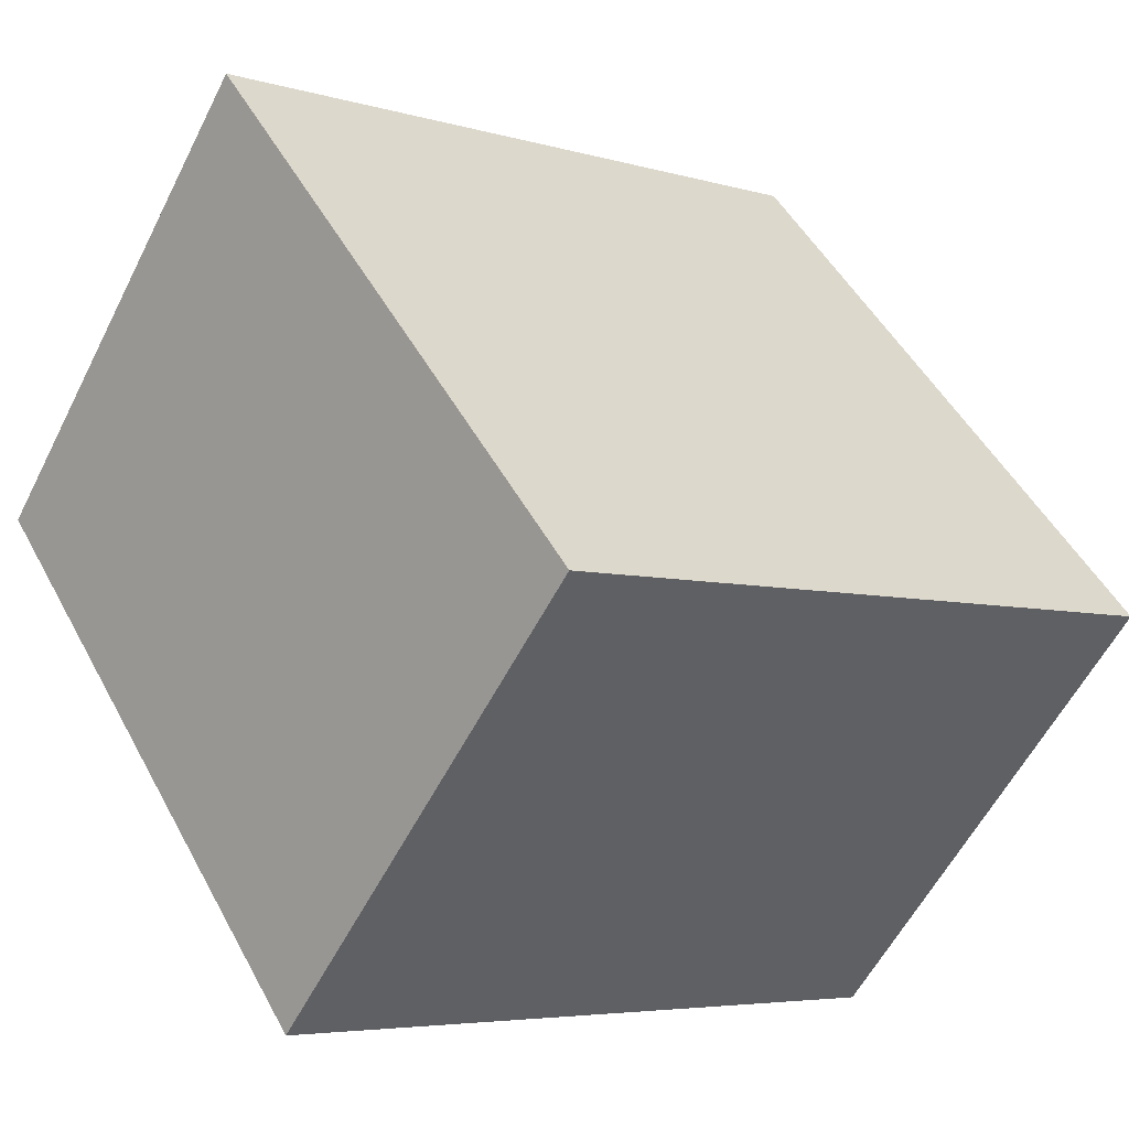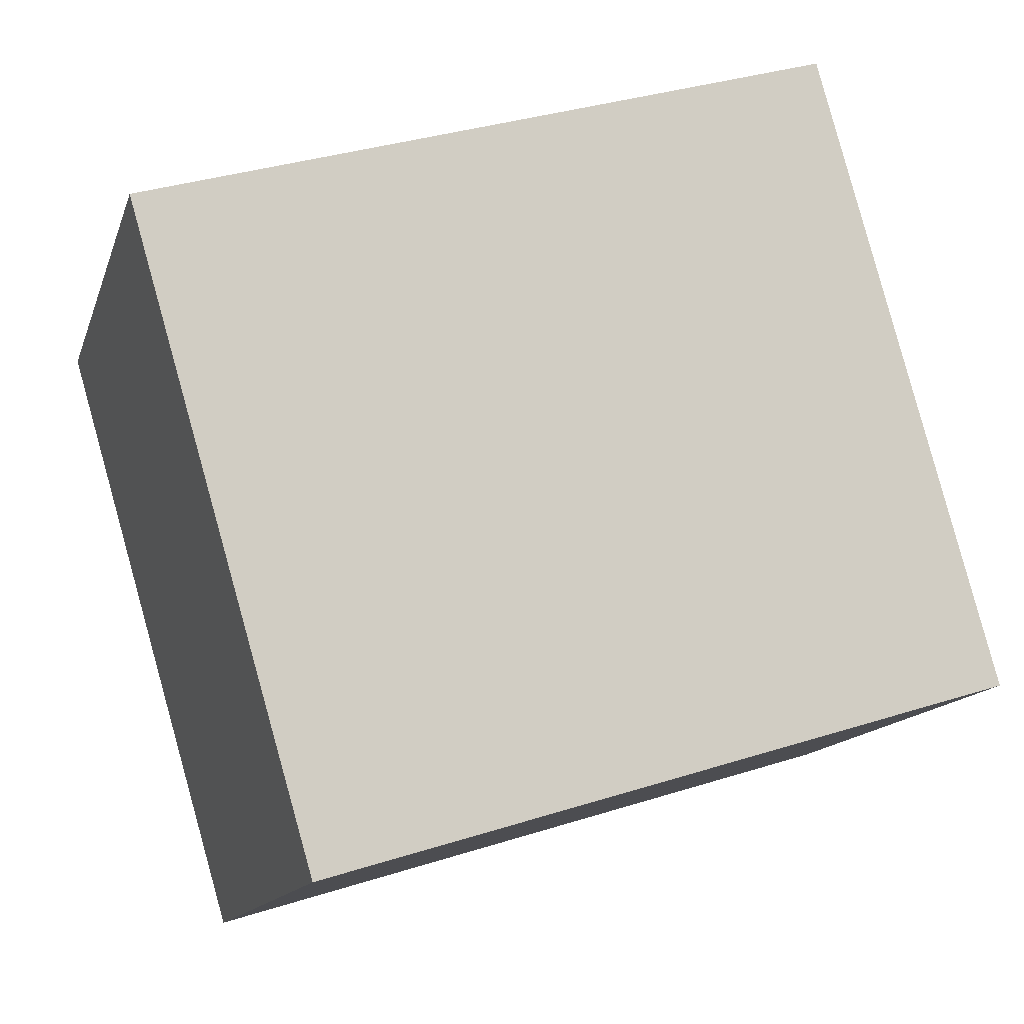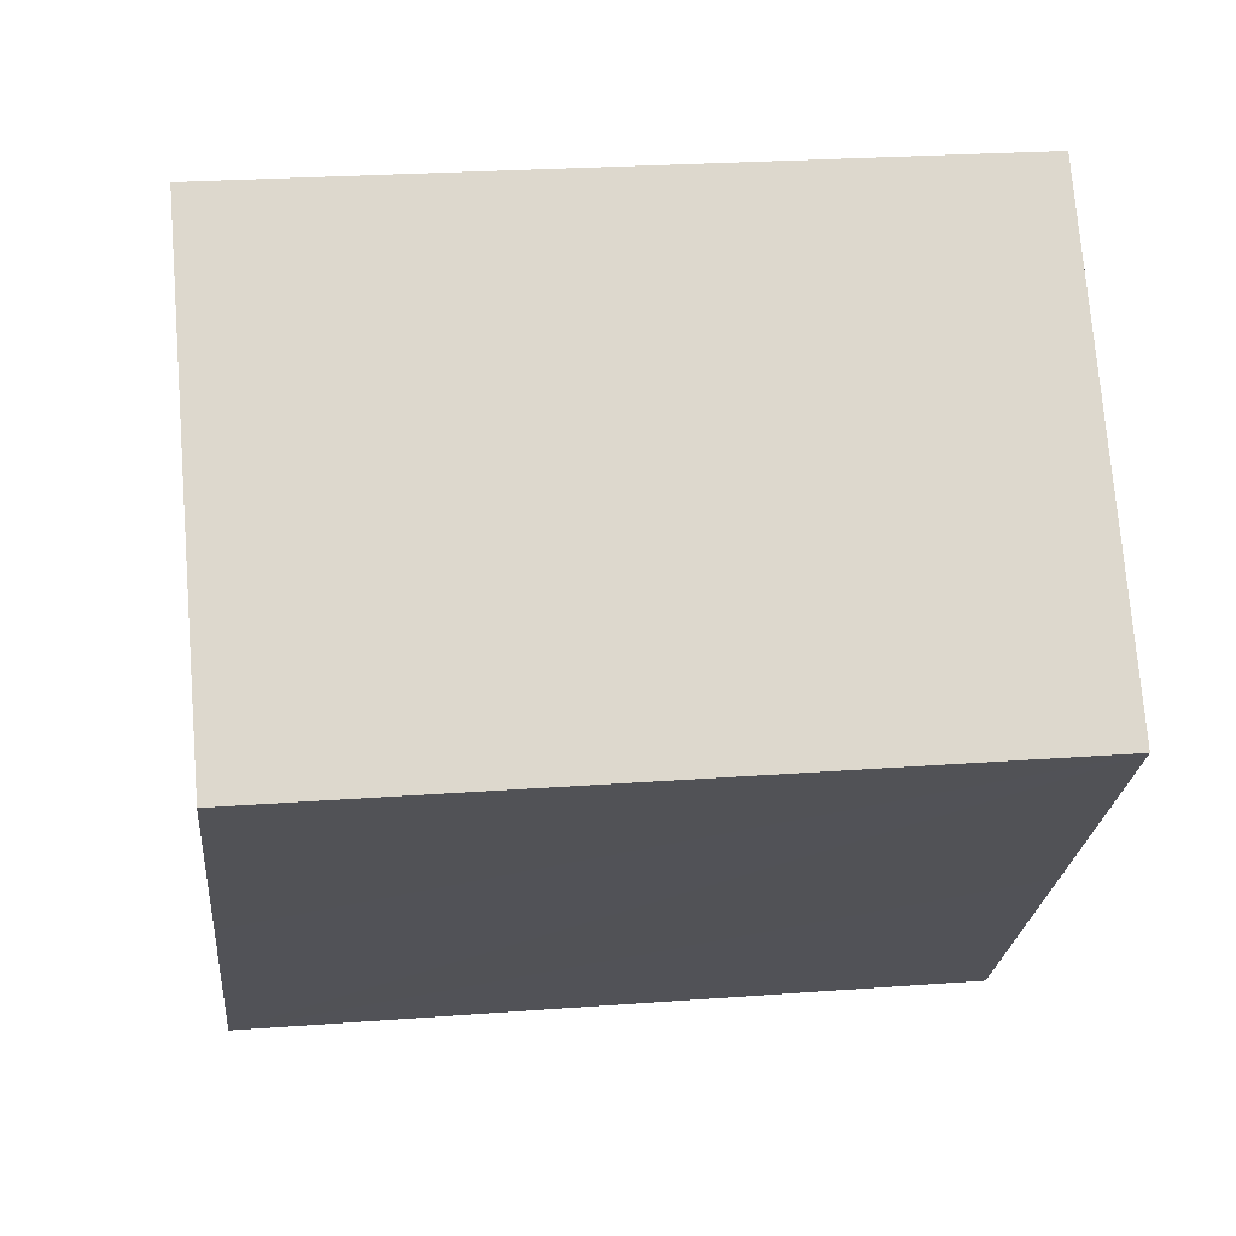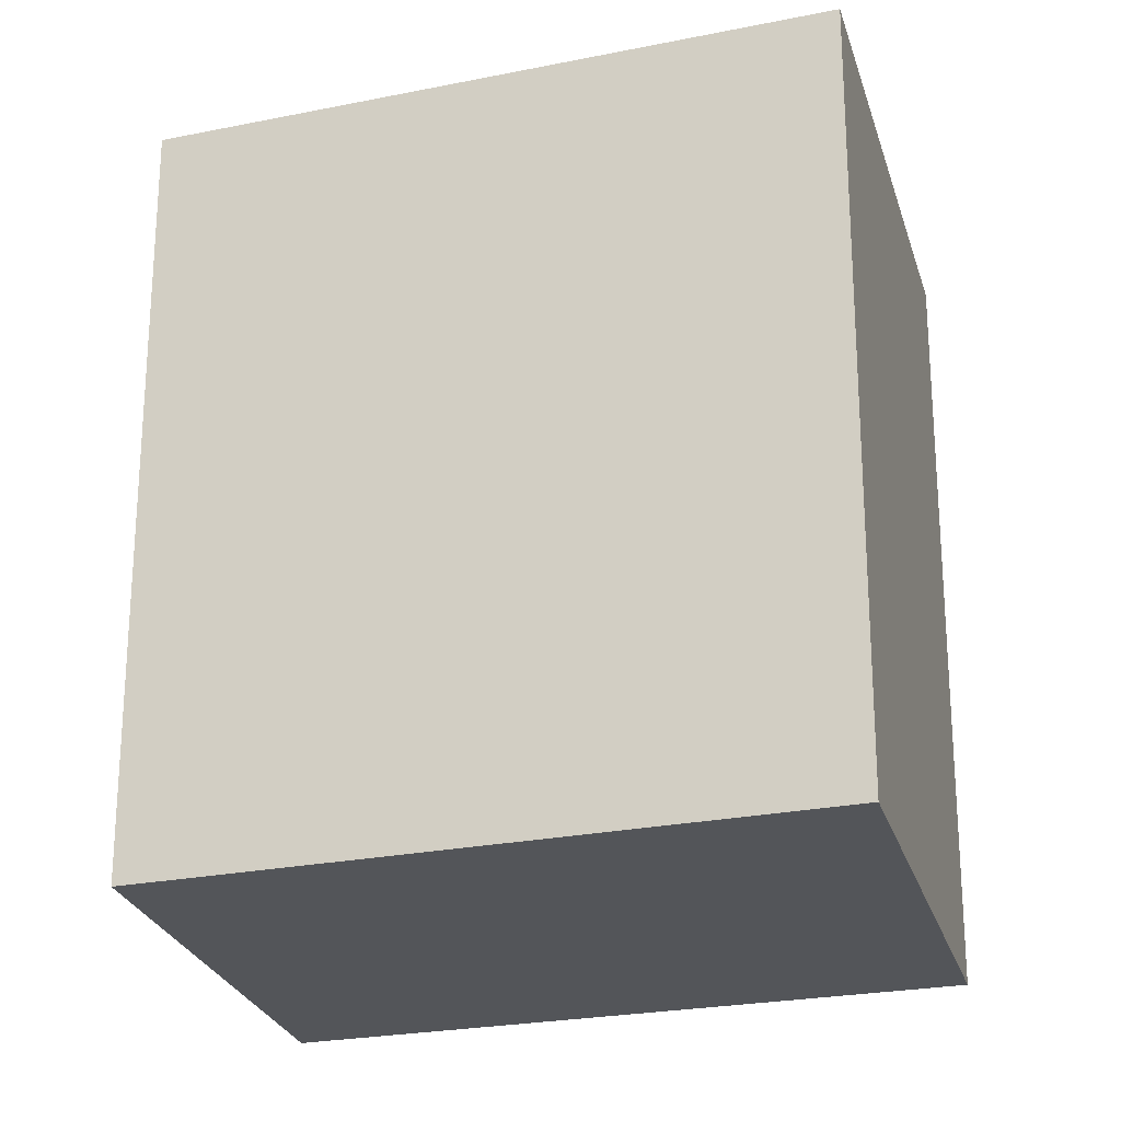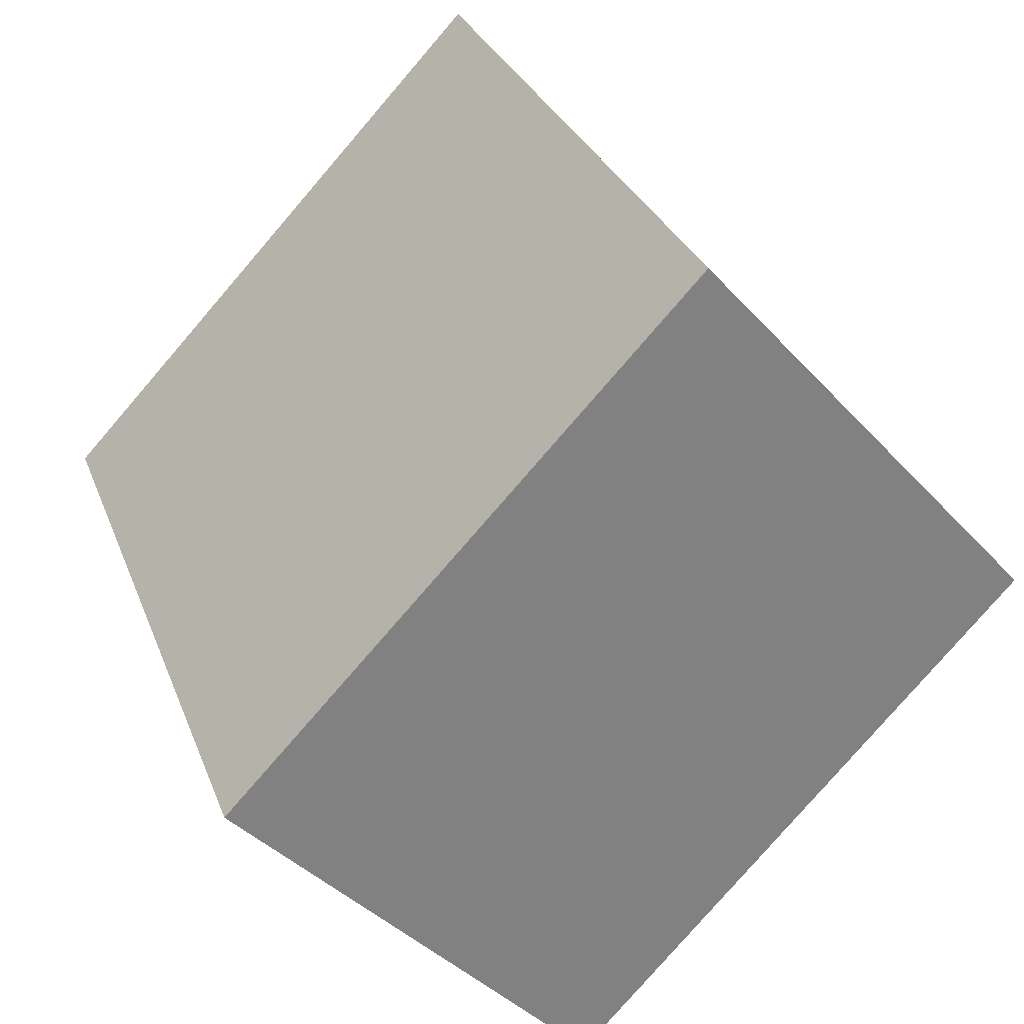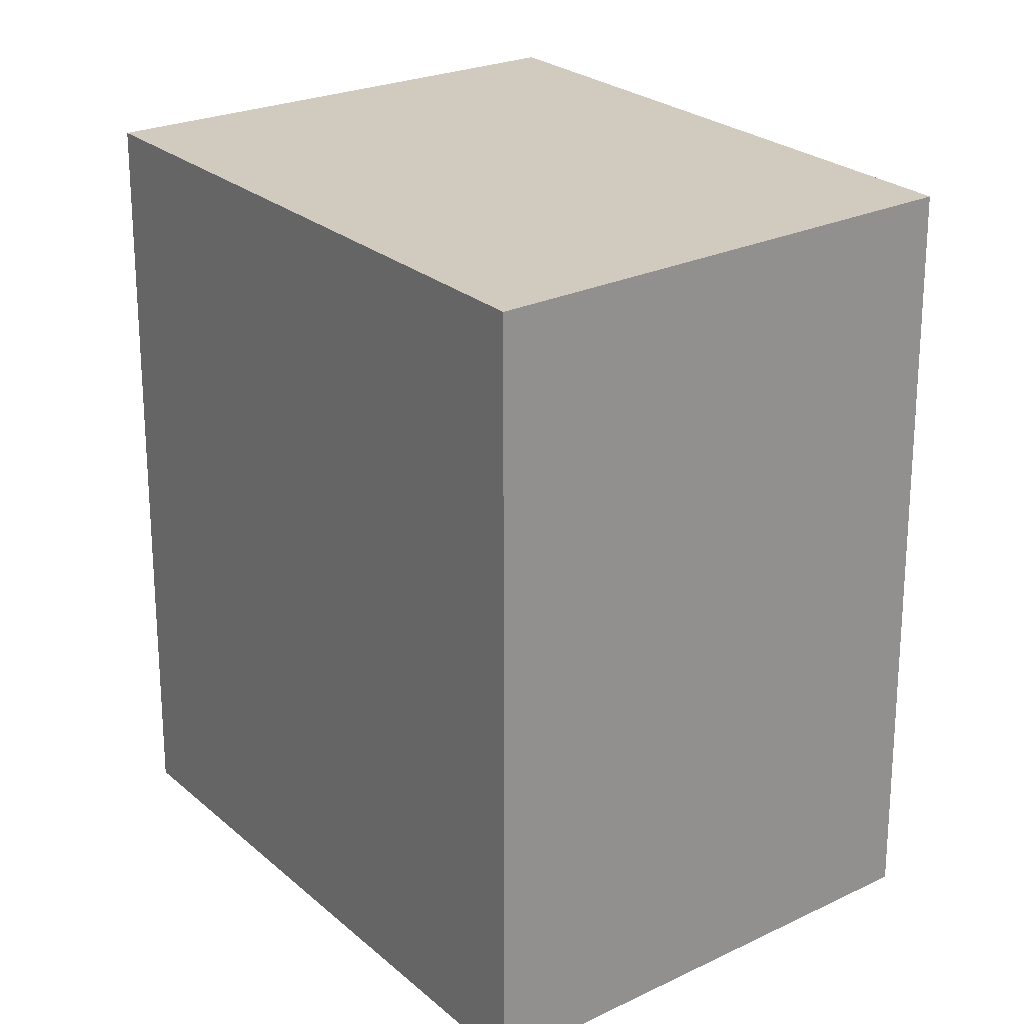
<metadata>
{"format":"obj","ext":"obj","renderer":"f3d","projection":"perspective","resolution":1024,"background":"white","views":[{"elev":-5.2,"azim":-132.9,"up":"+Z"},{"elev":35.4,"azim":-112.8,"up":"+Z"},{"elev":24.9,"azim":83.0,"up":"+Z"},{"elev":-24.5,"azim":151.5,"up":"+Y"},{"elev":29.5,"azim":-18.4,"up":"+Z"},{"elev":23.5,"azim":8.7,"up":"+Y"}]}
</metadata>
<code>
v  0 5.385 3.297e-16
v  4.273 5.385 -0.978
v  2.615 5.385 -2.767
v  5.876 5.385 0.751
v  3.369 5.385 3.559
v  2.615 1.694e-16 -2.767
v  0 0 0
v  3.369 -2.179e-16 3.559
v  4.273 5.989e-17 -0.978
v  5.876 -4.599e-17 0.751
g defaultobject
f 1 2 3
f 2 1 4
f 4 1 5
f 6 1 3
f 1 6 7
f 7 5 1
f 5 7 8
f 2 6 3
f 6 2 4
f 6 4 9
f 9 4 10
f 8 4 5
f 4 8 10
f 9 7 6
f 7 9 8
f 8 9 10

</code>
